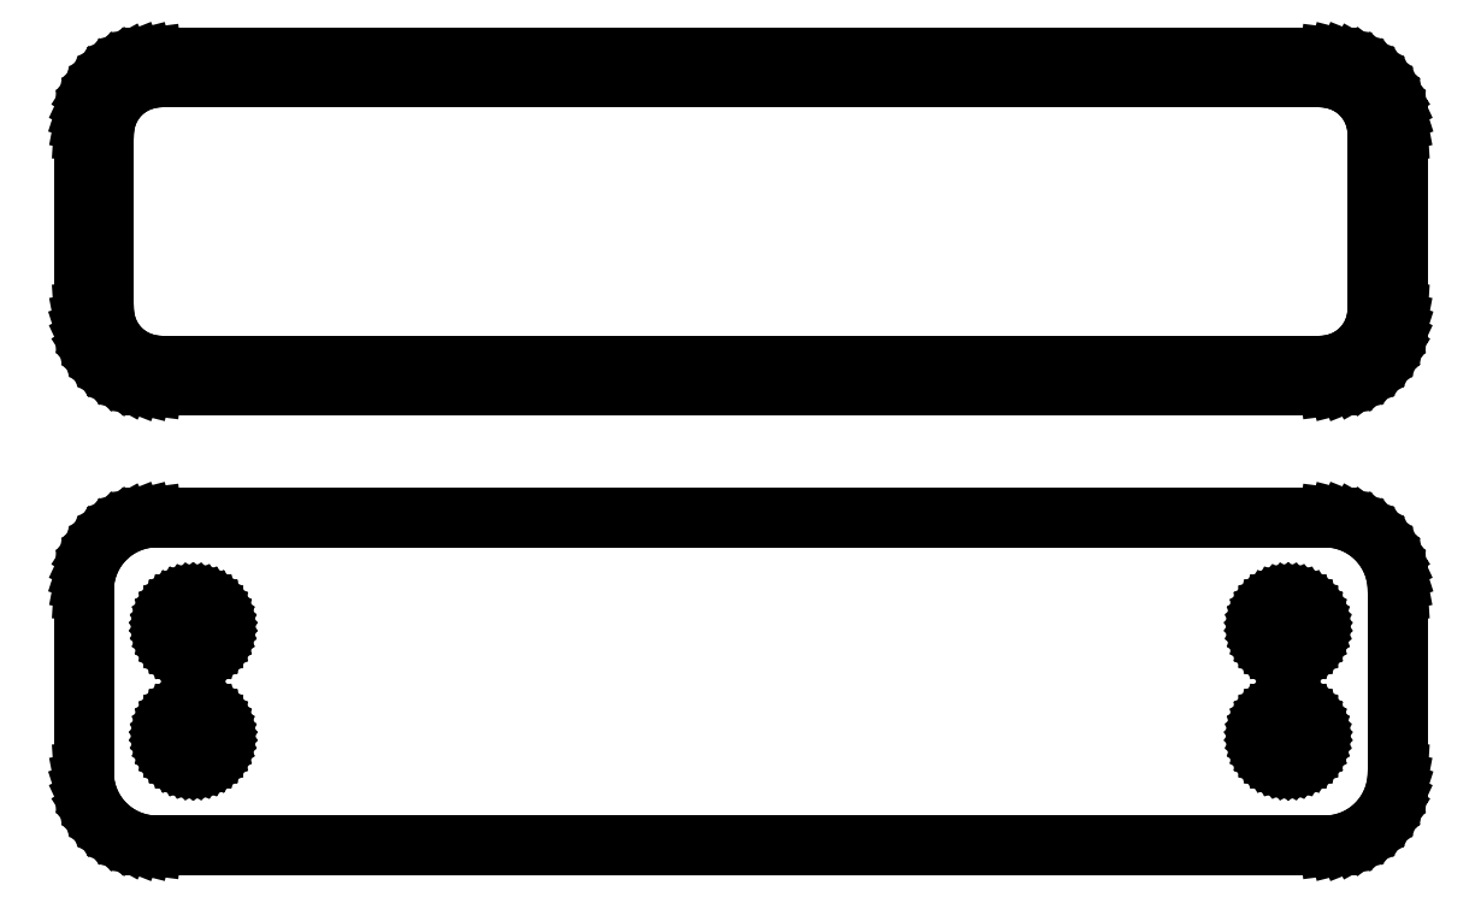
<metadata>
{"format":"dxf","ext":"dxf","renderer":"ezdxf+matplotlib","layout":"modelspace","background":"white","min_lineweight":24,"dpi":150}
</metadata>
<code>
0
SECTION
2
ENTITIES
0
LINE
8
0
10
40.94
20
51.84
11
41.55
21
51.99
0
LINE
8
0
10
41.55
20
51.99
11
42.13
21
52.23
0
LINE
8
0
10
42.13
20
52.23
11
42.68
21
52.53
0
LINE
8
0
10
42.68
20
52.53
11
43.19
21
52.9
0
LINE
8
0
10
43.19
20
52.9
11
43.64
21
53.33
0
LINE
8
0
10
43.64
20
53.33
11
44.05
21
53.81
0
LINE
8
0
10
44.05
20
53.81
11
44.38
21
54.34
0
LINE
8
0
10
44.38
20
54.34
11
44.65
21
54.91
0
LINE
8
0
10
44.65
20
54.91
11
44.84
21
55.51
0
LINE
8
0
10
44.84
20
55.51
11
44.96
21
56.12
0
LINE
8
0
10
44.96
20
56.12
11
45
21
56.75
0
LINE
8
0
10
45
20
56.75
11
45
21
69.25
0
LINE
8
0
10
45
20
69.25
11
44.96
21
69.88
0
LINE
8
0
10
44.96
20
69.88
11
44.84
21
70.49
0
LINE
8
0
10
44.84
20
70.49
11
44.65
21
71.09
0
LINE
8
0
10
44.65
20
71.09
11
44.38
21
71.66
0
LINE
8
0
10
44.38
20
71.66
11
44.05
21
72.19
0
LINE
8
0
10
44.05
20
72.19
11
43.64
21
72.67
0
LINE
8
0
10
43.64
20
72.67
11
43.19
21
73.1
0
LINE
8
0
10
43.19
20
73.1
11
42.68
21
73.47
0
LINE
8
0
10
42.68
20
73.47
11
42.13
21
73.77
0
LINE
8
0
10
42.13
20
73.77
11
41.55
21
74.01
0
LINE
8
0
10
41.55
20
74.01
11
40.94
21
74.16
0
LINE
8
0
10
40.94
20
74.16
11
40.31
21
74.24
0
LINE
8
0
10
40.31
20
74.24
11
-40.31
21
74.24
0
LINE
8
0
10
-40.31
20
74.24
11
-40.94
21
74.16
0
LINE
8
0
10
-40.94
20
74.16
11
-41.55
21
74.01
0
LINE
8
0
10
-41.55
20
74.01
11
-42.13
21
73.77
0
LINE
8
0
10
-42.13
20
73.77
11
-42.68
21
73.47
0
LINE
8
0
10
-42.68
20
73.47
11
-43.19
21
73.1
0
LINE
8
0
10
-43.19
20
73.1
11
-43.64
21
72.67
0
LINE
8
0
10
-43.64
20
72.67
11
-44.05
21
72.19
0
LINE
8
0
10
-44.05
20
72.19
11
-44.38
21
71.66
0
LINE
8
0
10
-44.38
20
71.66
11
-44.65
21
71.09
0
LINE
8
0
10
-44.65
20
71.09
11
-44.84
21
70.49
0
LINE
8
0
10
-44.84
20
70.49
11
-44.96
21
69.88
0
LINE
8
0
10
-44.96
20
69.88
11
-45
21
69.25
0
LINE
8
0
10
-45
20
69.25
11
-45
21
56.75
0
LINE
8
0
10
-45
20
56.75
11
-44.96
21
56.12
0
LINE
8
0
10
-44.96
20
56.12
11
-44.84
21
55.51
0
LINE
8
0
10
-44.84
20
55.51
11
-44.65
21
54.91
0
LINE
8
0
10
-44.65
20
54.91
11
-44.38
21
54.34
0
LINE
8
0
10
-44.38
20
54.34
11
-44.05
21
53.81
0
LINE
8
0
10
-44.05
20
53.81
11
-43.64
21
53.33
0
LINE
8
0
10
-43.64
20
53.33
11
-43.19
21
52.9
0
LINE
8
0
10
-43.19
20
52.9
11
-42.68
21
52.53
0
LINE
8
0
10
-42.68
20
52.53
11
-42.13
21
52.23
0
LINE
8
0
10
-42.13
20
52.23
11
-41.55
21
51.99
0
LINE
8
0
10
-41.55
20
51.99
11
-40.94
21
51.84
0
LINE
8
0
10
-40.94
20
51.84
11
-40.31
21
51.76
0
LINE
8
0
10
-40.31
20
51.76
11
40.31
21
51.76
0
LINE
8
0
10
40.31
20
51.76
11
40.94
21
51.84
0
LINE
8
0
10
-39.99
20
53.14
11
-40.48
21
53.2
0
LINE
8
0
10
-40.48
20
53.2
11
-40.95
21
53.32
0
LINE
8
0
10
-40.95
20
53.32
11
-41.4
21
53.5
0
LINE
8
0
10
-41.4
20
53.5
11
-41.82
21
53.73
0
LINE
8
0
10
-41.82
20
53.73
11
-42.22
21
54.02
0
LINE
8
0
10
-42.22
20
54.02
11
-42.57
21
54.35
0
LINE
8
0
10
-42.57
20
54.35
11
-42.88
21
54.73
0
LINE
8
0
10
-42.88
20
54.73
11
-43.14
21
55.14
0
LINE
8
0
10
-43.14
20
55.14
11
-43.35
21
55.58
0
LINE
8
0
10
-43.35
20
55.58
11
-43.5
21
56.04
0
LINE
8
0
10
-43.5
20
56.04
11
-43.59
21
56.52
0
LINE
8
0
10
-43.59
20
56.52
11
-43.62
21
57
0
LINE
8
0
10
-43.62
20
57
11
-43.62
21
69
0
LINE
8
0
10
-43.62
20
69
11
-43.59
21
69.48
0
LINE
8
0
10
-43.59
20
69.48
11
-43.5
21
69.96
0
LINE
8
0
10
-43.5
20
69.96
11
-43.35
21
70.42
0
LINE
8
0
10
-43.35
20
70.42
11
-43.14
21
70.86
0
LINE
8
0
10
-43.14
20
70.86
11
-42.88
21
71.27
0
LINE
8
0
10
-42.88
20
71.27
11
-42.57
21
71.65
0
LINE
8
0
10
-42.57
20
71.65
11
-42.22
21
71.98
0
LINE
8
0
10
-42.22
20
71.98
11
-41.82
21
72.27
0
LINE
8
0
10
-41.82
20
72.27
11
-41.4
21
72.5
0
LINE
8
0
10
-41.4
20
72.5
11
-40.95
21
72.68
0
LINE
8
0
10
-40.95
20
72.68
11
-40.48
21
72.8
0
LINE
8
0
10
-40.48
20
72.8
11
-39.99
21
72.86
0
LINE
8
0
10
-39.99
20
72.86
11
39.99
21
72.86
0
LINE
8
0
10
39.99
20
72.86
11
40.48
21
72.8
0
LINE
8
0
10
40.48
20
72.8
11
40.95
21
72.68
0
LINE
8
0
10
40.95
20
72.68
11
41.4
21
72.5
0
LINE
8
0
10
41.4
20
72.5
11
41.82
21
72.27
0
LINE
8
0
10
41.82
20
72.27
11
42.22
21
71.98
0
LINE
8
0
10
42.22
20
71.98
11
42.57
21
71.65
0
LINE
8
0
10
42.57
20
71.65
11
42.88
21
71.27
0
LINE
8
0
10
42.88
20
71.27
11
43.14
21
70.86
0
LINE
8
0
10
43.14
20
70.86
11
43.35
21
70.42
0
LINE
8
0
10
43.35
20
70.42
11
43.5
21
69.96
0
LINE
8
0
10
43.5
20
69.96
11
43.59
21
69.48
0
LINE
8
0
10
43.59
20
69.48
11
43.62
21
69
0
LINE
8
0
10
43.62
20
69
11
43.62
21
57
0
LINE
8
0
10
43.62
20
57
11
43.59
21
56.52
0
LINE
8
0
10
43.59
20
56.52
11
43.5
21
56.04
0
LINE
8
0
10
43.5
20
56.04
11
43.35
21
55.58
0
LINE
8
0
10
43.35
20
55.58
11
43.14
21
55.14
0
LINE
8
0
10
43.14
20
55.14
11
42.88
21
54.73
0
LINE
8
0
10
42.88
20
54.73
11
42.57
21
54.35
0
LINE
8
0
10
42.57
20
54.35
11
42.22
21
54.02
0
LINE
8
0
10
42.22
20
54.02
11
41.82
21
53.73
0
LINE
8
0
10
41.82
20
53.73
11
41.4
21
53.5
0
LINE
8
0
10
41.4
20
53.5
11
40.95
21
53.32
0
LINE
8
0
10
40.95
20
53.32
11
40.48
21
53.2
0
LINE
8
0
10
40.48
20
53.2
11
39.99
21
53.14
0
LINE
8
0
10
39.99
20
53.14
11
-39.99
21
53.14
0
LINE
8
0
10
40.94
20
20.34
11
41.55
21
20.49
0
LINE
8
0
10
41.55
20
20.49
11
42.13
21
20.73
0
LINE
8
0
10
42.13
20
20.73
11
42.68
21
21.03
0
LINE
8
0
10
42.68
20
21.03
11
43.19
21
21.4
0
LINE
8
0
10
43.19
20
21.4
11
43.64
21
21.83
0
LINE
8
0
10
43.64
20
21.83
11
44.05
21
22.31
0
LINE
8
0
10
44.05
20
22.31
11
44.38
21
22.84
0
LINE
8
0
10
44.38
20
22.84
11
44.65
21
23.41
0
LINE
8
0
10
44.65
20
23.41
11
44.84
21
24.01
0
LINE
8
0
10
44.84
20
24.01
11
44.96
21
24.62
0
LINE
8
0
10
44.96
20
24.62
11
45
21
25.25
0
LINE
8
0
10
45
20
25.25
11
45
21
37.75
0
LINE
8
0
10
45
20
37.75
11
44.96
21
38.38
0
LINE
8
0
10
44.96
20
38.38
11
44.84
21
38.99
0
LINE
8
0
10
44.84
20
38.99
11
44.65
21
39.59
0
LINE
8
0
10
44.65
20
39.59
11
44.38
21
40.16
0
LINE
8
0
10
44.38
20
40.16
11
44.05
21
40.69
0
LINE
8
0
10
44.05
20
40.69
11
43.64
21
41.17
0
LINE
8
0
10
43.64
20
41.17
11
43.19
21
41.6
0
LINE
8
0
10
43.19
20
41.6
11
42.68
21
41.97
0
LINE
8
0
10
42.68
20
41.97
11
42.13
21
42.27
0
LINE
8
0
10
42.13
20
42.27
11
41.55
21
42.51
0
LINE
8
0
10
41.55
20
42.51
11
40.94
21
42.66
0
LINE
8
0
10
40.94
20
42.66
11
40.31
21
42.74
0
LINE
8
0
10
40.31
20
42.74
11
-40.31
21
42.74
0
LINE
8
0
10
-40.31
20
42.74
11
-40.94
21
42.66
0
LINE
8
0
10
-40.94
20
42.66
11
-41.55
21
42.51
0
LINE
8
0
10
-41.55
20
42.51
11
-42.13
21
42.27
0
LINE
8
0
10
-42.13
20
42.27
11
-42.68
21
41.97
0
LINE
8
0
10
-42.68
20
41.97
11
-43.19
21
41.6
0
LINE
8
0
10
-43.19
20
41.6
11
-43.64
21
41.17
0
LINE
8
0
10
-43.64
20
41.17
11
-44.05
21
40.69
0
LINE
8
0
10
-44.05
20
40.69
11
-44.38
21
40.16
0
LINE
8
0
10
-44.38
20
40.16
11
-44.65
21
39.59
0
LINE
8
0
10
-44.65
20
39.59
11
-44.84
21
38.99
0
LINE
8
0
10
-44.84
20
38.99
11
-44.96
21
38.38
0
LINE
8
0
10
-44.96
20
38.38
11
-45
21
37.75
0
LINE
8
0
10
-45
20
37.75
11
-45
21
25.25
0
LINE
8
0
10
-45
20
25.25
11
-44.96
21
24.62
0
LINE
8
0
10
-44.96
20
24.62
11
-44.84
21
24.01
0
LINE
8
0
10
-44.84
20
24.01
11
-44.65
21
23.41
0
LINE
8
0
10
-44.65
20
23.41
11
-44.38
21
22.84
0
LINE
8
0
10
-44.38
20
22.84
11
-44.05
21
22.31
0
LINE
8
0
10
-44.05
20
22.31
11
-43.64
21
21.83
0
LINE
8
0
10
-43.64
20
21.83
11
-43.19
21
21.4
0
LINE
8
0
10
-43.19
20
21.4
11
-42.68
21
21.03
0
LINE
8
0
10
-42.68
20
21.03
11
-42.13
21
20.73
0
LINE
8
0
10
-42.13
20
20.73
11
-41.55
21
20.49
0
LINE
8
0
10
-41.55
20
20.49
11
-40.94
21
20.34
0
LINE
8
0
10
-40.94
20
20.34
11
-40.31
21
20.26
0
LINE
8
0
10
-40.31
20
20.26
11
40.31
21
20.26
0
LINE
8
0
10
40.31
20
20.26
11
40.94
21
20.34
0
LINE
8
0
10
37.39
20
33.45
11
37.16
21
33.48
0
LINE
8
0
10
37.16
20
33.48
11
36.94
21
33.54
0
LINE
8
0
10
36.94
20
33.54
11
36.73
21
33.62
0
LINE
8
0
10
36.73
20
33.62
11
36.54
21
33.73
0
LINE
8
0
10
36.54
20
33.73
11
36.35
21
33.86
0
LINE
8
0
10
36.35
20
33.86
11
36.19
21
34.02
0
LINE
8
0
10
36.19
20
34.02
11
36.04
21
34.19
0
LINE
8
0
10
36.04
20
34.19
11
35.92
21
34.38
0
LINE
8
0
10
35.92
20
34.38
11
35.83
21
34.59
0
LINE
8
0
10
35.83
20
34.59
11
35.76
21
34.8
0
LINE
8
0
10
35.76
20
34.8
11
35.71
21
35.02
0
LINE
8
0
10
35.71
20
35.02
11
35.7
21
35.25
0
LINE
8
0
10
35.7
20
35.25
11
35.71
21
35.48
0
LINE
8
0
10
35.71
20
35.48
11
35.76
21
35.7
0
LINE
8
0
10
35.76
20
35.7
11
35.83
21
35.91
0
LINE
8
0
10
35.83
20
35.91
11
35.92
21
36.12
0
LINE
8
0
10
35.92
20
36.12
11
36.04
21
36.31
0
LINE
8
0
10
36.04
20
36.31
11
36.19
21
36.48
0
LINE
8
0
10
36.19
20
36.48
11
36.35
21
36.64
0
LINE
8
0
10
36.35
20
36.64
11
36.54
21
36.77
0
LINE
8
0
10
36.54
20
36.77
11
36.73
21
36.88
0
LINE
8
0
10
36.73
20
36.88
11
36.94
21
36.96
0
LINE
8
0
10
36.94
20
36.96
11
37.16
21
37.02
0
LINE
8
0
10
37.16
20
37.02
11
37.39
21
37.05
0
LINE
8
0
10
37.39
20
37.05
11
37.61
21
37.05
0
LINE
8
0
10
37.61
20
37.05
11
37.84
21
37.02
0
LINE
8
0
10
37.84
20
37.02
11
38.06
21
36.96
0
LINE
8
0
10
38.06
20
36.96
11
38.27
21
36.88
0
LINE
8
0
10
38.27
20
36.88
11
38.46
21
36.77
0
LINE
8
0
10
38.46
20
36.77
11
38.65
21
36.64
0
LINE
8
0
10
38.65
20
36.64
11
38.81
21
36.48
0
LINE
8
0
10
38.81
20
36.48
11
38.96
21
36.31
0
LINE
8
0
10
38.96
20
36.31
11
39.08
21
36.12
0
LINE
8
0
10
39.08
20
36.12
11
39.17
21
35.91
0
LINE
8
0
10
39.17
20
35.91
11
39.24
21
35.7
0
LINE
8
0
10
39.24
20
35.7
11
39.29
21
35.48
0
LINE
8
0
10
39.29
20
35.48
11
39.3
21
35.25
0
LINE
8
0
10
39.3
20
35.25
11
39.29
21
35.02
0
LINE
8
0
10
39.29
20
35.02
11
39.24
21
34.8
0
LINE
8
0
10
39.24
20
34.8
11
39.17
21
34.59
0
LINE
8
0
10
39.17
20
34.59
11
39.08
21
34.38
0
LINE
8
0
10
39.08
20
34.38
11
38.96
21
34.19
0
LINE
8
0
10
38.96
20
34.19
11
38.81
21
34.02
0
LINE
8
0
10
38.81
20
34.02
11
38.65
21
33.86
0
LINE
8
0
10
38.65
20
33.86
11
38.46
21
33.73
0
LINE
8
0
10
38.46
20
33.73
11
38.27
21
33.62
0
LINE
8
0
10
38.27
20
33.62
11
38.06
21
33.54
0
LINE
8
0
10
38.06
20
33.54
11
37.84
21
33.48
0
LINE
8
0
10
37.84
20
33.48
11
37.61
21
33.45
0
LINE
8
0
10
37.61
20
33.45
11
37.39
21
33.45
0
LINE
8
0
10
-37.61
20
33.45
11
-37.84
21
33.48
0
LINE
8
0
10
-37.84
20
33.48
11
-38.06
21
33.54
0
LINE
8
0
10
-38.06
20
33.54
11
-38.27
21
33.62
0
LINE
8
0
10
-38.27
20
33.62
11
-38.46
21
33.73
0
LINE
8
0
10
-38.46
20
33.73
11
-38.65
21
33.86
0
LINE
8
0
10
-38.65
20
33.86
11
-38.81
21
34.02
0
LINE
8
0
10
-38.81
20
34.02
11
-38.96
21
34.19
0
LINE
8
0
10
-38.96
20
34.19
11
-39.08
21
34.38
0
LINE
8
0
10
-39.08
20
34.38
11
-39.17
21
34.59
0
LINE
8
0
10
-39.17
20
34.59
11
-39.24
21
34.8
0
LINE
8
0
10
-39.24
20
34.8
11
-39.29
21
35.02
0
LINE
8
0
10
-39.29
20
35.02
11
-39.3
21
35.25
0
LINE
8
0
10
-39.3
20
35.25
11
-39.29
21
35.48
0
LINE
8
0
10
-39.29
20
35.48
11
-39.24
21
35.7
0
LINE
8
0
10
-39.24
20
35.7
11
-39.17
21
35.91
0
LINE
8
0
10
-39.17
20
35.91
11
-39.08
21
36.12
0
LINE
8
0
10
-39.08
20
36.12
11
-38.96
21
36.31
0
LINE
8
0
10
-38.96
20
36.31
11
-38.81
21
36.48
0
LINE
8
0
10
-38.81
20
36.48
11
-38.65
21
36.64
0
LINE
8
0
10
-38.65
20
36.64
11
-38.46
21
36.77
0
LINE
8
0
10
-38.46
20
36.77
11
-38.27
21
36.88
0
LINE
8
0
10
-38.27
20
36.88
11
-38.06
21
36.96
0
LINE
8
0
10
-38.06
20
36.96
11
-37.84
21
37.02
0
LINE
8
0
10
-37.84
20
37.02
11
-37.61
21
37.05
0
LINE
8
0
10
-37.61
20
37.05
11
-37.39
21
37.05
0
LINE
8
0
10
-37.39
20
37.05
11
-37.16
21
37.02
0
LINE
8
0
10
-37.16
20
37.02
11
-36.94
21
36.96
0
LINE
8
0
10
-36.94
20
36.96
11
-36.73
21
36.88
0
LINE
8
0
10
-36.73
20
36.88
11
-36.54
21
36.77
0
LINE
8
0
10
-36.54
20
36.77
11
-36.35
21
36.64
0
LINE
8
0
10
-36.35
20
36.64
11
-36.19
21
36.48
0
LINE
8
0
10
-36.19
20
36.48
11
-36.04
21
36.31
0
LINE
8
0
10
-36.04
20
36.31
11
-35.92
21
36.12
0
LINE
8
0
10
-35.92
20
36.12
11
-35.83
21
35.91
0
LINE
8
0
10
-35.83
20
35.91
11
-35.76
21
35.7
0
LINE
8
0
10
-35.76
20
35.7
11
-35.71
21
35.48
0
LINE
8
0
10
-35.71
20
35.48
11
-35.7
21
35.25
0
LINE
8
0
10
-35.7
20
35.25
11
-35.71
21
35.02
0
LINE
8
0
10
-35.71
20
35.02
11
-35.76
21
34.8
0
LINE
8
0
10
-35.76
20
34.8
11
-35.83
21
34.59
0
LINE
8
0
10
-35.83
20
34.59
11
-35.92
21
34.38
0
LINE
8
0
10
-35.92
20
34.38
11
-36.04
21
34.19
0
LINE
8
0
10
-36.04
20
34.19
11
-36.19
21
34.02
0
LINE
8
0
10
-36.19
20
34.02
11
-36.35
21
33.86
0
LINE
8
0
10
-36.35
20
33.86
11
-36.54
21
33.73
0
LINE
8
0
10
-36.54
20
33.73
11
-36.73
21
33.62
0
LINE
8
0
10
-36.73
20
33.62
11
-36.94
21
33.54
0
LINE
8
0
10
-36.94
20
33.54
11
-37.16
21
33.48
0
LINE
8
0
10
-37.16
20
33.48
11
-37.39
21
33.45
0
LINE
8
0
10
-37.39
20
33.45
11
-37.61
21
33.45
0
LINE
8
0
10
37.39
20
25.95
11
37.16
21
25.98
0
LINE
8
0
10
37.16
20
25.98
11
36.94
21
26.04
0
LINE
8
0
10
36.94
20
26.04
11
36.73
21
26.12
0
LINE
8
0
10
36.73
20
26.12
11
36.54
21
26.23
0
LINE
8
0
10
36.54
20
26.23
11
36.35
21
26.36
0
LINE
8
0
10
36.35
20
26.36
11
36.19
21
26.52
0
LINE
8
0
10
36.19
20
26.52
11
36.04
21
26.69
0
LINE
8
0
10
36.04
20
26.69
11
35.92
21
26.88
0
LINE
8
0
10
35.92
20
26.88
11
35.83
21
27.09
0
LINE
8
0
10
35.83
20
27.09
11
35.76
21
27.3
0
LINE
8
0
10
35.76
20
27.3
11
35.71
21
27.52
0
LINE
8
0
10
35.71
20
27.52
11
35.7
21
27.75
0
LINE
8
0
10
35.7
20
27.75
11
35.71
21
27.98
0
LINE
8
0
10
35.71
20
27.98
11
35.76
21
28.2
0
LINE
8
0
10
35.76
20
28.2
11
35.83
21
28.41
0
LINE
8
0
10
35.83
20
28.41
11
35.92
21
28.62
0
LINE
8
0
10
35.92
20
28.62
11
36.04
21
28.81
0
LINE
8
0
10
36.04
20
28.81
11
36.19
21
28.98
0
LINE
8
0
10
36.19
20
28.98
11
36.35
21
29.14
0
LINE
8
0
10
36.35
20
29.14
11
36.54
21
29.27
0
LINE
8
0
10
36.54
20
29.27
11
36.73
21
29.38
0
LINE
8
0
10
36.73
20
29.38
11
36.94
21
29.46
0
LINE
8
0
10
36.94
20
29.46
11
37.16
21
29.52
0
LINE
8
0
10
37.16
20
29.52
11
37.39
21
29.55
0
LINE
8
0
10
37.39
20
29.55
11
37.61
21
29.55
0
LINE
8
0
10
37.61
20
29.55
11
37.84
21
29.52
0
LINE
8
0
10
37.84
20
29.52
11
38.06
21
29.46
0
LINE
8
0
10
38.06
20
29.46
11
38.27
21
29.38
0
LINE
8
0
10
38.27
20
29.38
11
38.46
21
29.27
0
LINE
8
0
10
38.46
20
29.27
11
38.65
21
29.14
0
LINE
8
0
10
38.65
20
29.14
11
38.81
21
28.98
0
LINE
8
0
10
38.81
20
28.98
11
38.96
21
28.81
0
LINE
8
0
10
38.96
20
28.81
11
39.08
21
28.62
0
LINE
8
0
10
39.08
20
28.62
11
39.17
21
28.41
0
LINE
8
0
10
39.17
20
28.41
11
39.24
21
28.2
0
LINE
8
0
10
39.24
20
28.2
11
39.29
21
27.98
0
LINE
8
0
10
39.29
20
27.98
11
39.3
21
27.75
0
LINE
8
0
10
39.3
20
27.75
11
39.29
21
27.52
0
LINE
8
0
10
39.29
20
27.52
11
39.24
21
27.3
0
LINE
8
0
10
39.24
20
27.3
11
39.17
21
27.09
0
LINE
8
0
10
39.17
20
27.09
11
39.08
21
26.88
0
LINE
8
0
10
39.08
20
26.88
11
38.96
21
26.69
0
LINE
8
0
10
38.96
20
26.69
11
38.81
21
26.52
0
LINE
8
0
10
38.81
20
26.52
11
38.65
21
26.36
0
LINE
8
0
10
38.65
20
26.36
11
38.46
21
26.23
0
LINE
8
0
10
38.46
20
26.23
11
38.27
21
26.12
0
LINE
8
0
10
38.27
20
26.12
11
38.06
21
26.04
0
LINE
8
0
10
38.06
20
26.04
11
37.84
21
25.98
0
LINE
8
0
10
37.84
20
25.98
11
37.61
21
25.95
0
LINE
8
0
10
37.61
20
25.95
11
37.39
21
25.95
0
LINE
8
0
10
-37.61
20
25.95
11
-37.84
21
25.98
0
LINE
8
0
10
-37.84
20
25.98
11
-38.06
21
26.04
0
LINE
8
0
10
-38.06
20
26.04
11
-38.27
21
26.12
0
LINE
8
0
10
-38.27
20
26.12
11
-38.46
21
26.23
0
LINE
8
0
10
-38.46
20
26.23
11
-38.65
21
26.36
0
LINE
8
0
10
-38.65
20
26.36
11
-38.81
21
26.52
0
LINE
8
0
10
-38.81
20
26.52
11
-38.96
21
26.69
0
LINE
8
0
10
-38.96
20
26.69
11
-39.08
21
26.88
0
LINE
8
0
10
-39.08
20
26.88
11
-39.17
21
27.09
0
LINE
8
0
10
-39.17
20
27.09
11
-39.24
21
27.3
0
LINE
8
0
10
-39.24
20
27.3
11
-39.29
21
27.52
0
LINE
8
0
10
-39.29
20
27.52
11
-39.3
21
27.75
0
LINE
8
0
10
-39.3
20
27.75
11
-39.29
21
27.98
0
LINE
8
0
10
-39.29
20
27.98
11
-39.24
21
28.2
0
LINE
8
0
10
-39.24
20
28.2
11
-39.17
21
28.41
0
LINE
8
0
10
-39.17
20
28.41
11
-39.08
21
28.62
0
LINE
8
0
10
-39.08
20
28.62
11
-38.96
21
28.81
0
LINE
8
0
10
-38.96
20
28.81
11
-38.81
21
28.98
0
LINE
8
0
10
-38.81
20
28.98
11
-38.65
21
29.14
0
LINE
8
0
10
-38.65
20
29.14
11
-38.46
21
29.27
0
LINE
8
0
10
-38.46
20
29.27
11
-38.27
21
29.38
0
LINE
8
0
10
-38.27
20
29.38
11
-38.06
21
29.46
0
LINE
8
0
10
-38.06
20
29.46
11
-37.84
21
29.52
0
LINE
8
0
10
-37.84
20
29.52
11
-37.61
21
29.55
0
LINE
8
0
10
-37.61
20
29.55
11
-37.39
21
29.55
0
LINE
8
0
10
-37.39
20
29.55
11
-37.16
21
29.52
0
LINE
8
0
10
-37.16
20
29.52
11
-36.94
21
29.46
0
LINE
8
0
10
-36.94
20
29.46
11
-36.73
21
29.38
0
LINE
8
0
10
-36.73
20
29.38
11
-36.54
21
29.27
0
LINE
8
0
10
-36.54
20
29.27
11
-36.35
21
29.14
0
LINE
8
0
10
-36.35
20
29.14
11
-36.19
21
28.98
0
LINE
8
0
10
-36.19
20
28.98
11
-36.04
21
28.81
0
LINE
8
0
10
-36.04
20
28.81
11
-35.92
21
28.62
0
LINE
8
0
10
-35.92
20
28.62
11
-35.83
21
28.41
0
LINE
8
0
10
-35.83
20
28.41
11
-35.76
21
28.2
0
LINE
8
0
10
-35.76
20
28.2
11
-35.71
21
27.98
0
LINE
8
0
10
-35.71
20
27.98
11
-35.7
21
27.75
0
LINE
8
0
10
-35.7
20
27.75
11
-35.71
21
27.52
0
LINE
8
0
10
-35.71
20
27.52
11
-35.76
21
27.3
0
LINE
8
0
10
-35.76
20
27.3
11
-35.83
21
27.09
0
LINE
8
0
10
-35.83
20
27.09
11
-35.92
21
26.88
0
LINE
8
0
10
-35.92
20
26.88
11
-36.04
21
26.69
0
LINE
8
0
10
-36.04
20
26.69
11
-36.19
21
26.52
0
LINE
8
0
10
-36.19
20
26.52
11
-36.35
21
26.36
0
LINE
8
0
10
-36.35
20
26.36
11
-36.54
21
26.23
0
LINE
8
0
10
-36.54
20
26.23
11
-36.73
21
26.12
0
LINE
8
0
10
-36.73
20
26.12
11
-36.94
21
26.04
0
LINE
8
0
10
-36.94
20
26.04
11
-37.16
21
25.98
0
LINE
8
0
10
-37.16
20
25.98
11
-37.39
21
25.95
0
LINE
8
0
10
-37.39
20
25.95
11
-37.61
21
25.95
0
ENDSEC
0
EOF

</code>
